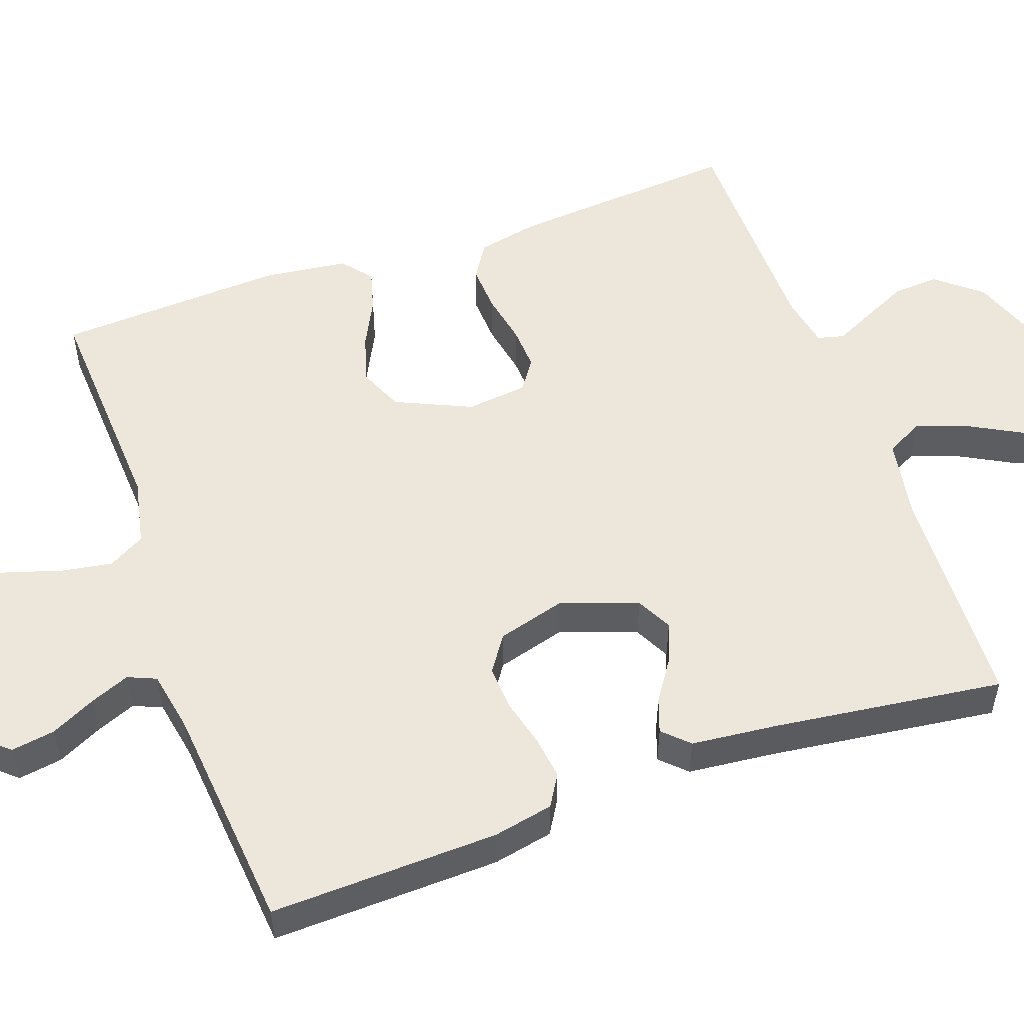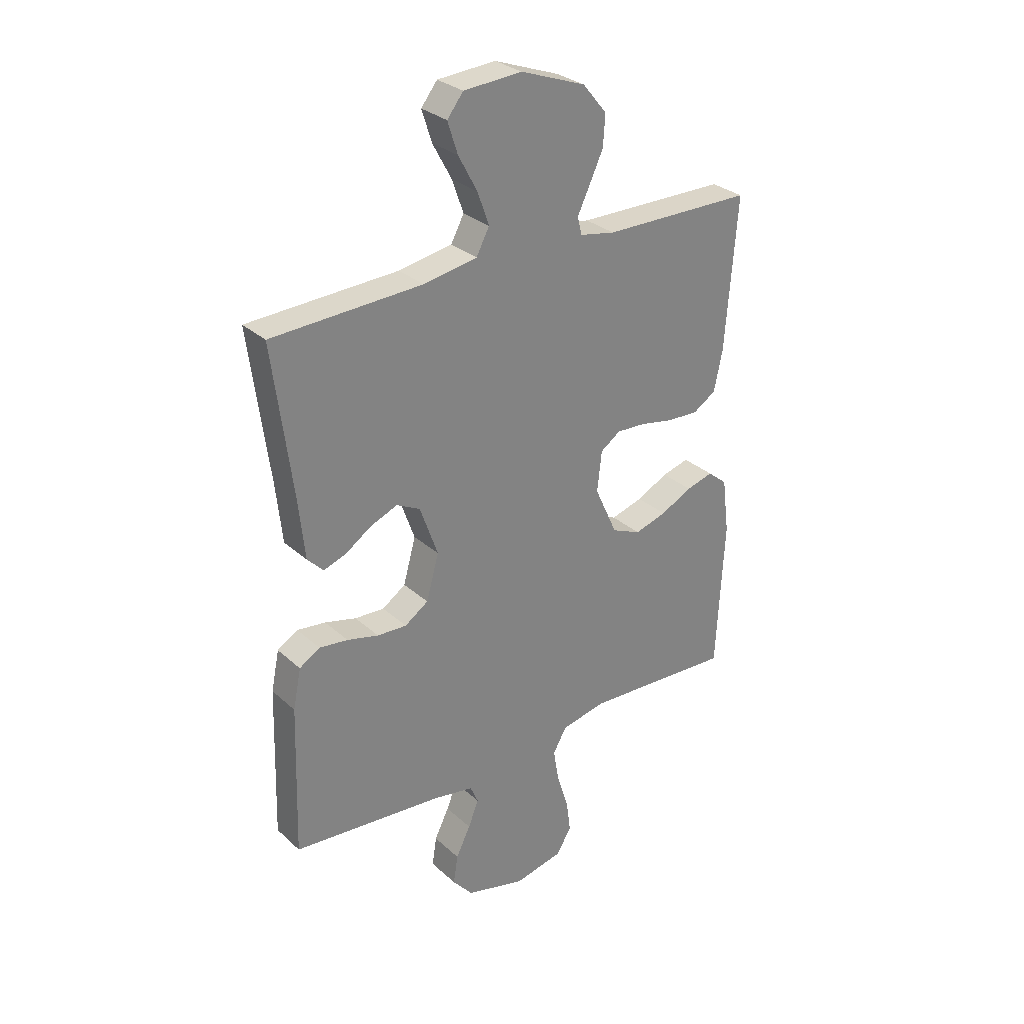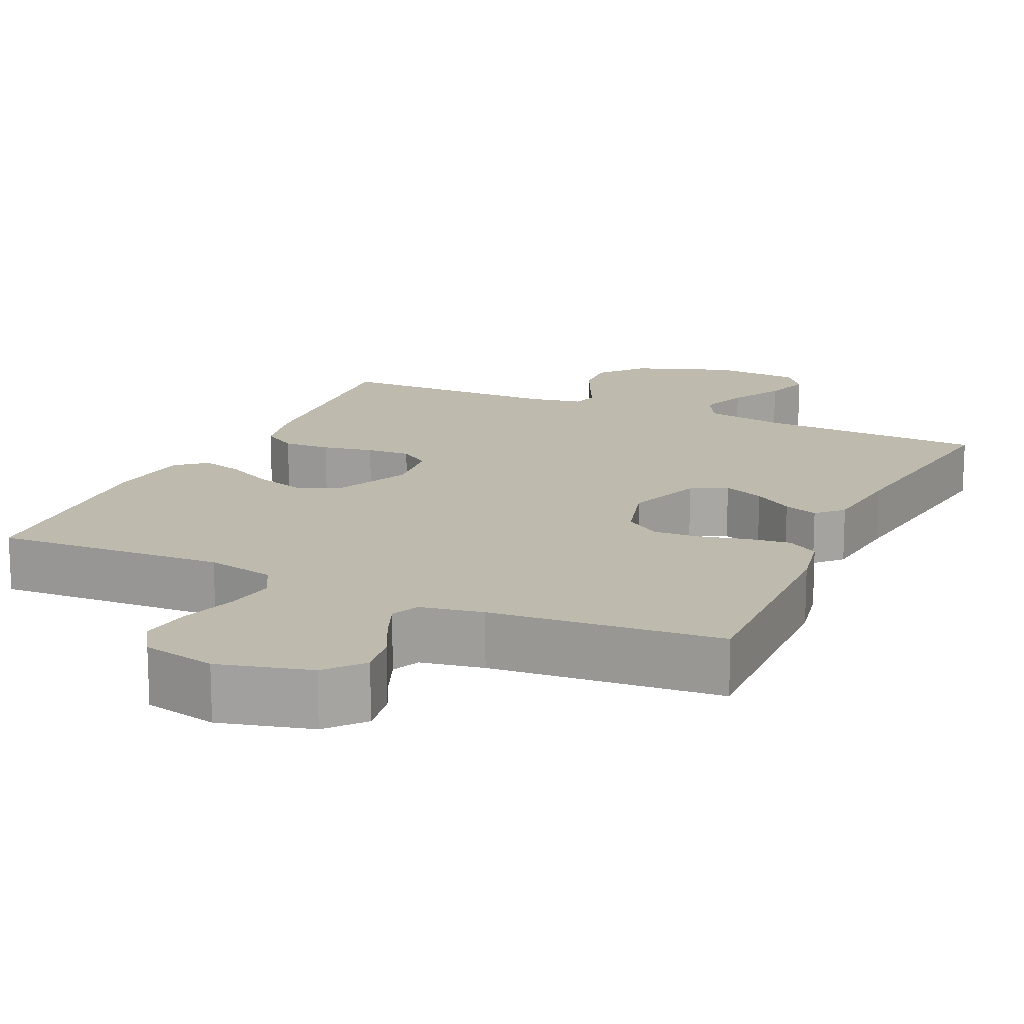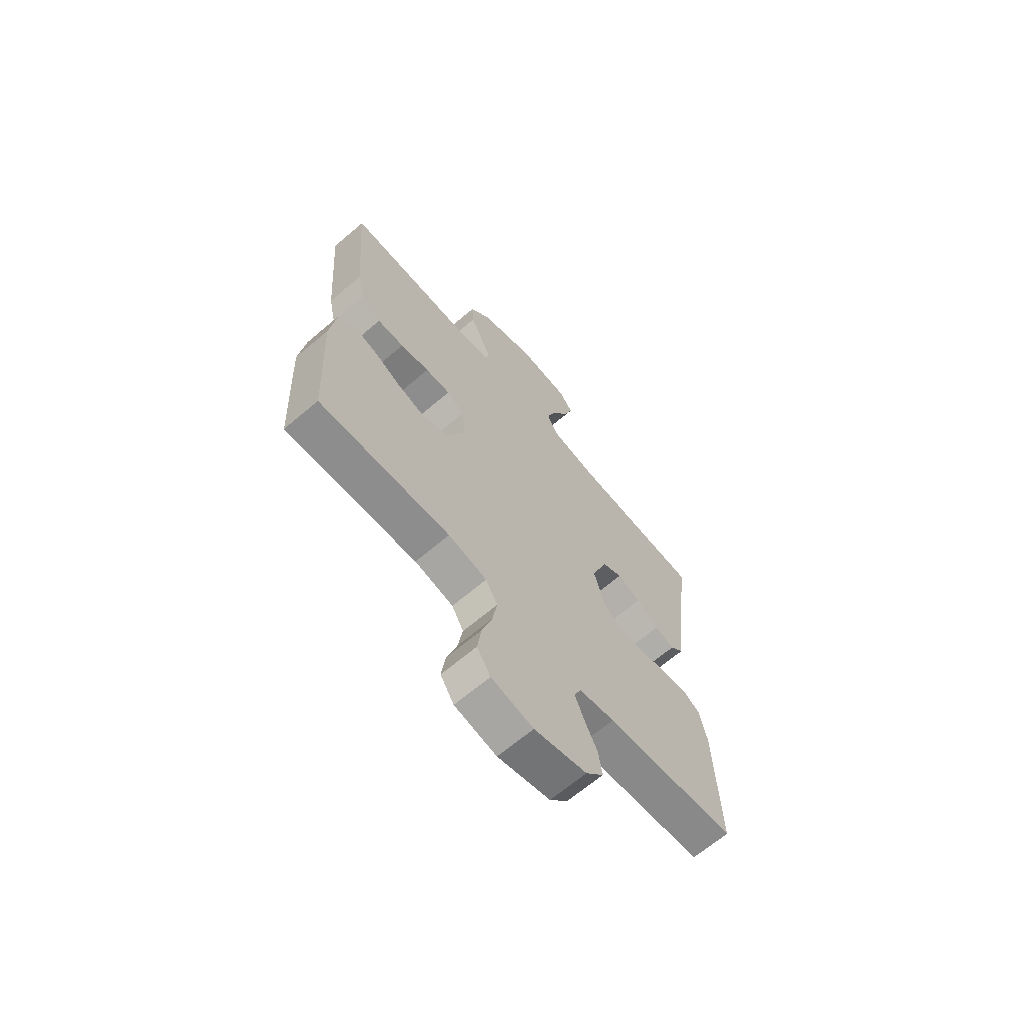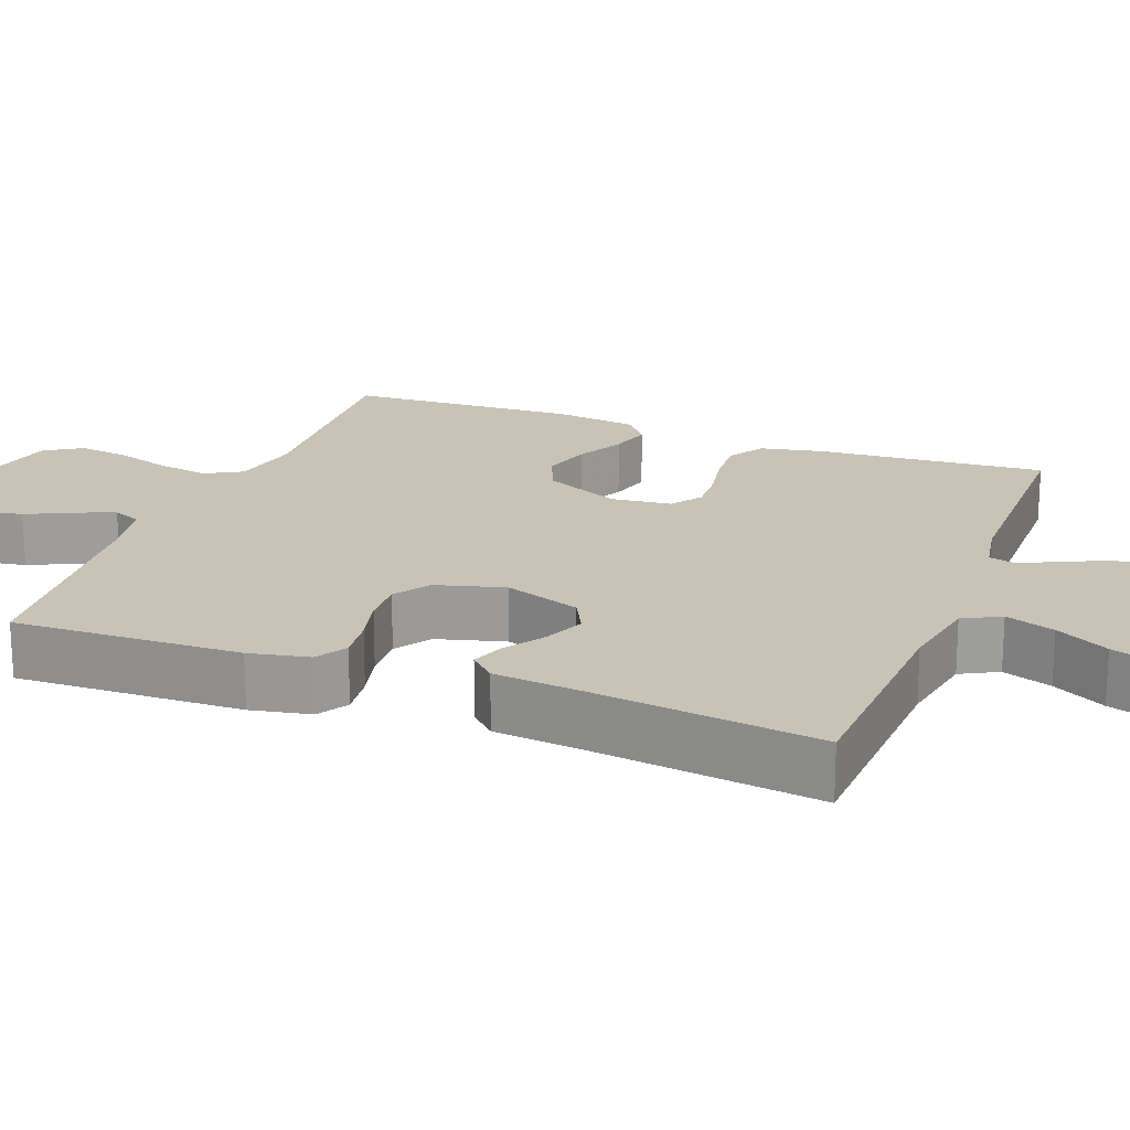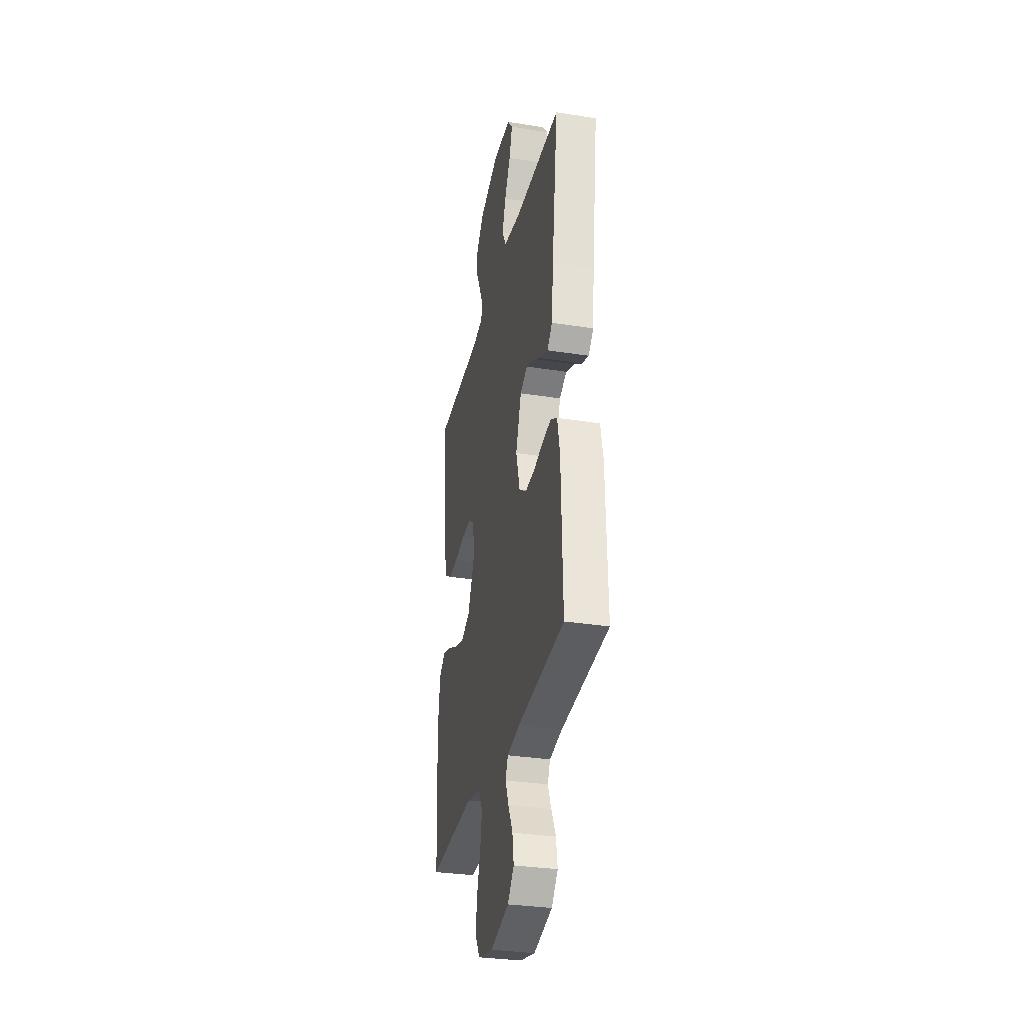
<metadata>
{"format":"obj","ext":"obj","renderer":"f3d","projection":"perspective","resolution":1024,"background":"white","views":[{"elev":53.2,"azim":-109.7,"up":"+Y"},{"elev":29.8,"azim":-37.7,"up":"+Z"},{"elev":15.7,"azim":-155.3,"up":"+Y"},{"elev":-66.7,"azim":130.4,"up":"+Z"},{"elev":19.7,"azim":-69.1,"up":"+Y"},{"elev":-31.7,"azim":-102.6,"up":"+Z"}]}
</metadata>
<code>
v 0.5 0.07 0.5
v 0.477 0.07 0.2
v 0.46 0.07 0.118
v 0.414 0.07 0.089
v 0.352 0.07 0.092
v 0.285 0.07 0.105
v 0.227 0.07 0.108
v 0.187 0.07 0.08
v 0.178 0.07 0
v 0.223 0.07 -0.099
v 0.281 0.07 -0.124
v 0.345 0.07 -0.105
v 0.408 0.07 -0.073
v 0.462 0.07 -0.058
v 0.501 0.07 -0.09
v 0.515 0.07 -0.2
v 0.5 0.07 -0.5
v 0.2 0.07 -0.484
v 0.111 0.07 -0.503
v 0.084 0.07 -0.551
v 0.095 0.07 -0.617
v 0.118 0.07 -0.69
v 0.127 0.07 -0.757
v 0.096 0.07 -0.806
v 0 0.07 -0.827
v -0.12 0.07 -0.796
v -0.161 0.07 -0.748
v -0.152 0.07 -0.69
v -0.123 0.07 -0.631
v -0.102 0.07 -0.579
v -0.118 0.07 -0.542
v -0.2 0.07 -0.527
v -0.5 0.07 -0.5
v -0.491 0.07 -0.2
v -0.475 0.07 -0.121
v -0.434 0.07 -0.096
v -0.377 0.07 -0.103
v -0.314 0.07 -0.119
v -0.255 0.07 -0.122
v -0.208 0.07 -0.09
v -0.183 0.07 0
v -0.219 0.07 0.101
v -0.266 0.07 0.125
v -0.32 0.07 0.103
v -0.372 0.07 0.068
v -0.417 0.07 0.052
v -0.449 0.07 0.085
v -0.461 0.07 0.2
v -0.5 0.07 0.5
v -0.2 0.07 0.513
v -0.093 0.07 0.532
v -0.067 0.07 0.581
v -0.09 0.07 0.646
v -0.128 0.07 0.716
v -0.148 0.07 0.778
v -0.116 0.07 0.819
v 0 0.07 0.827
v 0.129 0.07 0.78
v 0.177 0.07 0.722
v 0.173 0.07 0.661
v 0.145 0.07 0.601
v 0.121 0.07 0.551
v 0.13 0.07 0.516
v 0.2 0.07 0.503
v 0.5 0 0.5
v 0.477 0 0.2
v 0.46 0 0.118
v 0.414 0 0.089
v 0.352 0 0.092
v 0.285 0 0.105
v 0.227 0 0.108
v 0.187 0 0.08
v 0.178 0 0
v 0.223 0 -0.099
v 0.281 0 -0.124
v 0.345 0 -0.105
v 0.408 0 -0.073
v 0.462 0 -0.058
v 0.501 0 -0.09
v 0.515 0 -0.2
v 0.5 0 -0.5
v 0.2 0 -0.484
v 0.111 0 -0.503
v 0.084 0 -0.551
v 0.095 0 -0.617
v 0.118 0 -0.69
v 0.127 0 -0.757
v 0.096 0 -0.806
v 0 0 -0.827
v -0.12 0 -0.796
v -0.161 0 -0.748
v -0.152 0 -0.69
v -0.123 0 -0.631
v -0.102 0 -0.579
v -0.118 0 -0.542
v -0.2 0 -0.527
v -0.5 0 -0.5
v -0.491 0 -0.2
v -0.475 0 -0.121
v -0.434 0 -0.096
v -0.377 0 -0.103
v -0.314 0 -0.119
v -0.255 0 -0.122
v -0.208 0 -0.09
v -0.183 0 0
v -0.219 0 0.101
v -0.266 0 0.125
v -0.32 0 0.103
v -0.372 0 0.068
v -0.417 0 0.052
v -0.449 0 0.085
v -0.461 0 0.2
v -0.5 0 0.5
v -0.2 0 0.513
v -0.093 0 0.532
v -0.067 0 0.581
v -0.09 0 0.646
v -0.128 0 0.716
v -0.148 0 0.778
v -0.116 0 0.819
v 0 0 0.827
v 0.129 0 0.78
v 0.177 0 0.722
v 0.173 0 0.661
v 0.145 0 0.601
v 0.121 0 0.551
v 0.13 0 0.516
v 0.2 0 0.503
f 60 61 62
f 59 60 62
f 58 59 62
f 57 58 62
f 56 57 62
f 55 56 62
f 54 55 62
f 53 54 62
f 52 53 62 63
f 51 52 63
f 50 51 63 64
f 48 49 50 64
f 47 48 64
f 46 47 64
f 45 46 64
f 44 45 64
f 36 37 38
f 35 36 38
f 34 35 38
f 33 34 38
f 32 33 38
f 31 32 38 39
f 30 31 39 40
f 27 28 29
f 26 27 29
f 25 26 29
f 24 25 29
f 23 24 29
f 22 23 29
f 21 22 29
f 20 21 29 30
f 30 40 41
f 20 30 41
f 19 20 41
f 16 17 18
f 15 16 18
f 14 15 18
f 13 14 18
f 12 13 18
f 11 12 18 19
f 4 5 6
f 3 4 6
f 2 3 6
f 1 2 6
f 64 1 6
f 64 6 7
f 43 44 64
f 64 7 8
f 43 64 8
f 42 43 8
f 41 42 8 9
f 10 11 19 41
f 9 10 41
f 126 125 124
f 126 124 123
f 126 123 122
f 126 122 121
f 126 121 120
f 126 120 119
f 126 119 118
f 126 118 117
f 127 126 117 116
f 127 116 115
f 128 127 115 114
f 128 114 113 112
f 128 112 111
f 128 111 110
f 128 110 109
f 128 109 108
f 102 101 100
f 102 100 99
f 102 99 98
f 102 98 97
f 102 97 96
f 103 102 96 95
f 104 103 95 94
f 93 92 91
f 93 91 90
f 93 90 89
f 93 89 88
f 93 88 87
f 93 87 86
f 93 86 85
f 94 93 85 84
f 105 104 94
f 105 94 84
f 105 84 83
f 82 81 80
f 82 80 79
f 82 79 78
f 82 78 77
f 82 77 76
f 83 82 76 75
f 70 69 68
f 70 68 67
f 70 67 66
f 70 66 65
f 70 65 128
f 71 70 128
f 128 108 107
f 72 71 128
f 72 128 107
f 72 107 106
f 73 72 106 105
f 105 83 75 74
f 105 74 73
f 1 65 66 2
f 2 66 67 3
f 3 67 68 4
f 4 68 69 5
f 5 69 70 6
f 6 70 71 7
f 7 71 72 8
f 8 72 73 9
f 9 73 74 10
f 10 74 75 11
f 11 75 76 12
f 12 76 77 13
f 13 77 78 14
f 14 78 79 15
f 15 79 80 16
f 16 80 81 17
f 17 81 82 18
f 18 82 83 19
f 19 83 84 20
f 20 84 85 21
f 21 85 86 22
f 22 86 87 23
f 23 87 88 24
f 24 88 89 25
f 25 89 90 26
f 26 90 91 27
f 27 91 92 28
f 28 92 93 29
f 29 93 94 30
f 30 94 95 31
f 31 95 96 32
f 32 96 97 33
f 33 97 98 34
f 34 98 99 35
f 35 99 100 36
f 36 100 101 37
f 37 101 102 38
f 38 102 103 39
f 39 103 104 40
f 40 104 105 41
f 41 105 106 42
f 42 106 107 43
f 43 107 108 44
f 44 108 109 45
f 45 109 110 46
f 46 110 111 47
f 47 111 112 48
f 48 112 113 49
f 49 113 114 50
f 50 114 115 51
f 51 115 116 52
f 52 116 117 53
f 53 117 118 54
f 54 118 119 55
f 55 119 120 56
f 56 120 121 57
f 57 121 122 58
f 58 122 123 59
f 59 123 124 60
f 60 124 125 61
f 61 125 126 62
f 62 126 127 63
f 63 127 128 64
f 64 128 65 1

</code>
